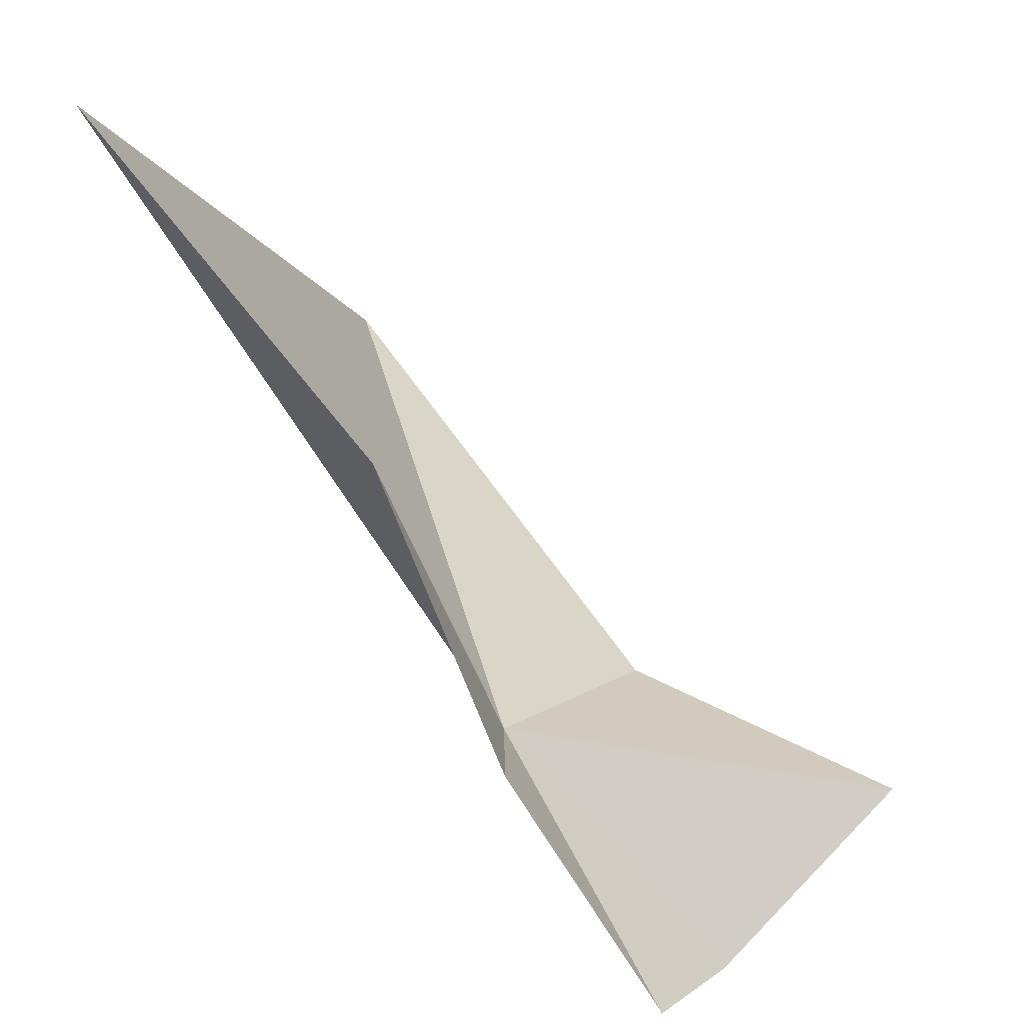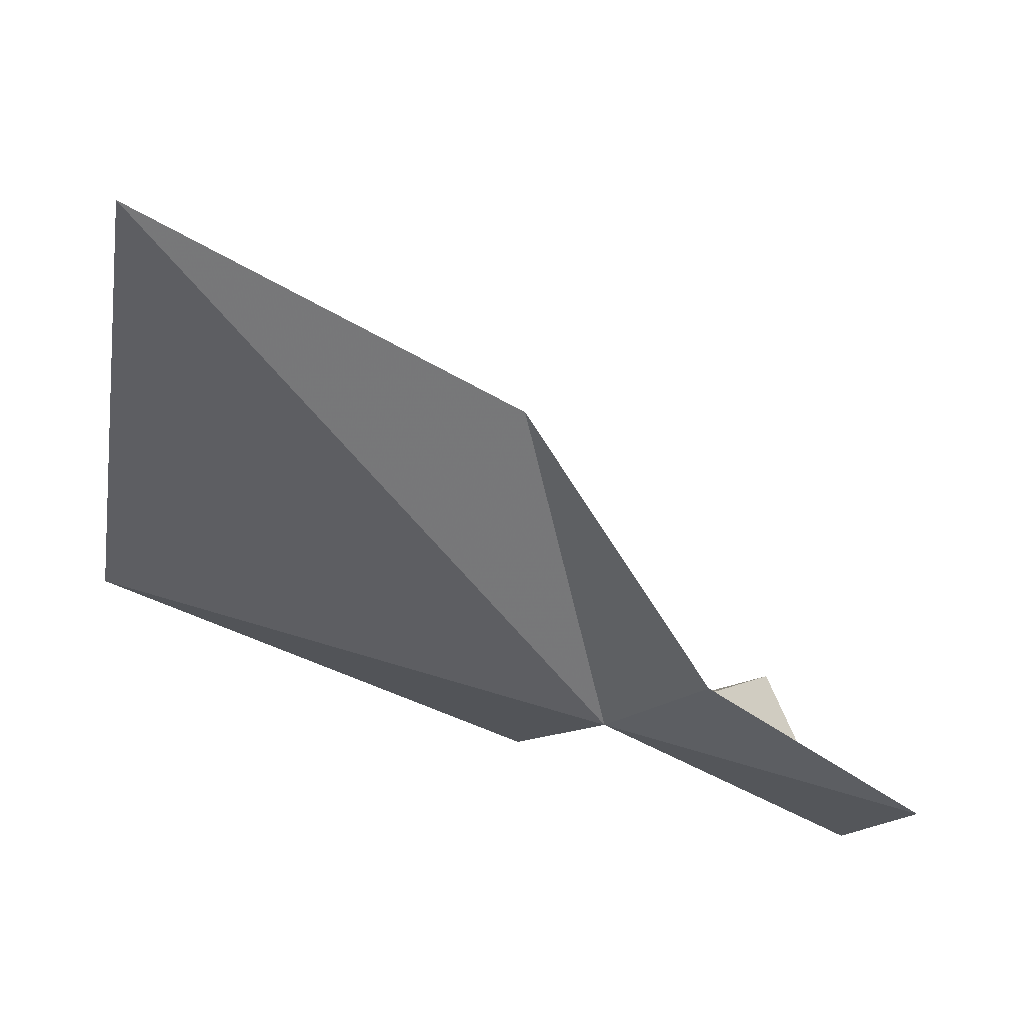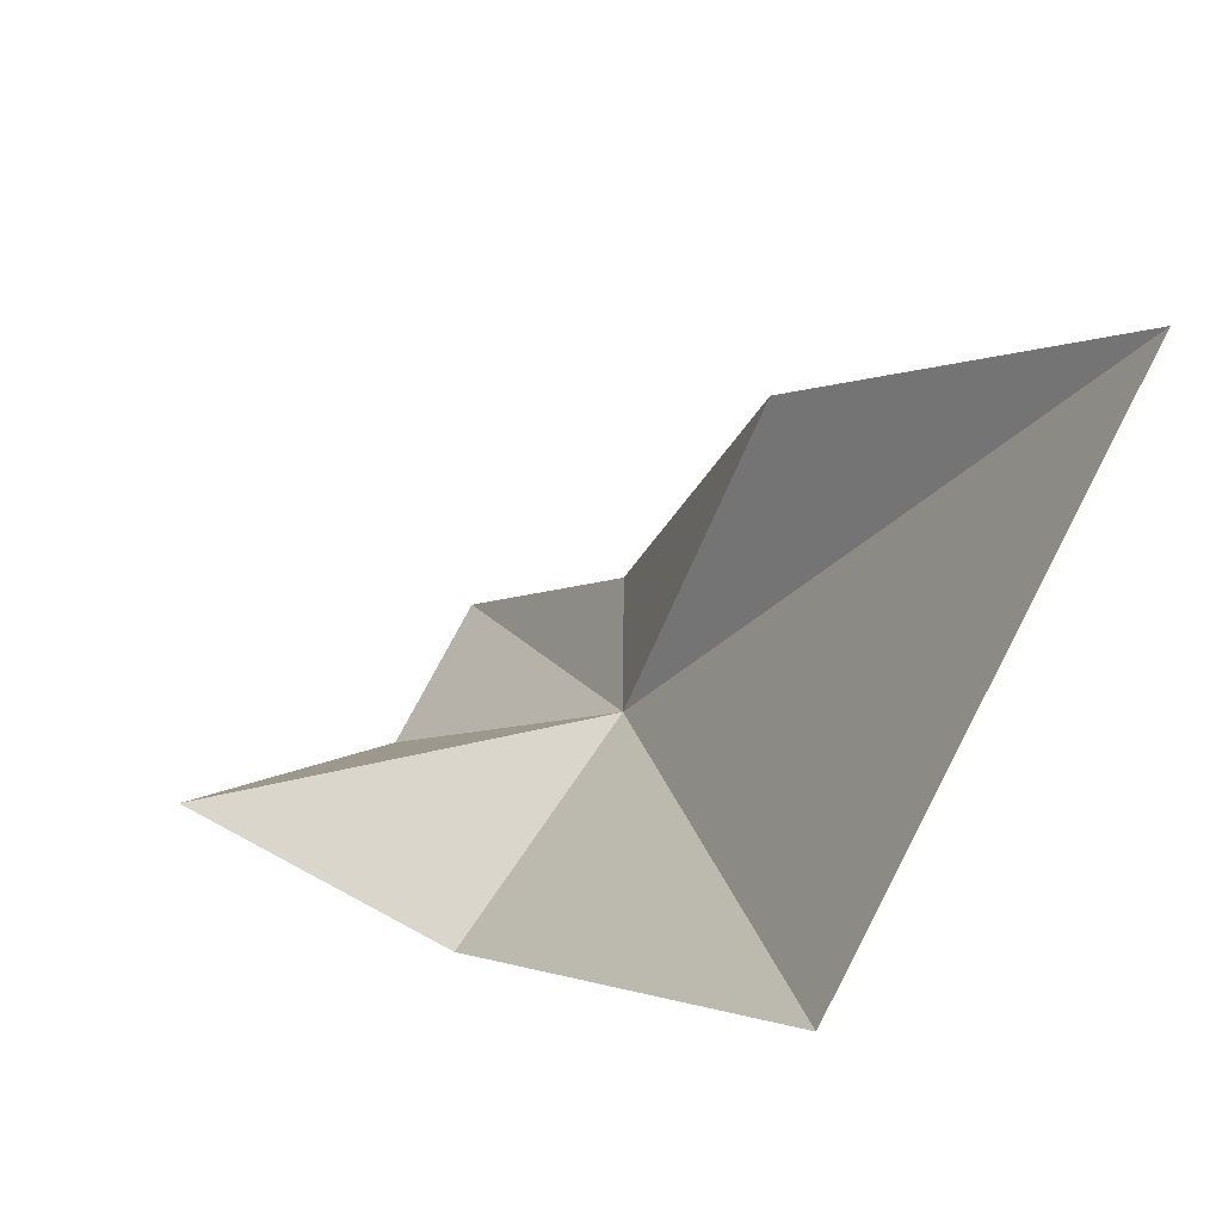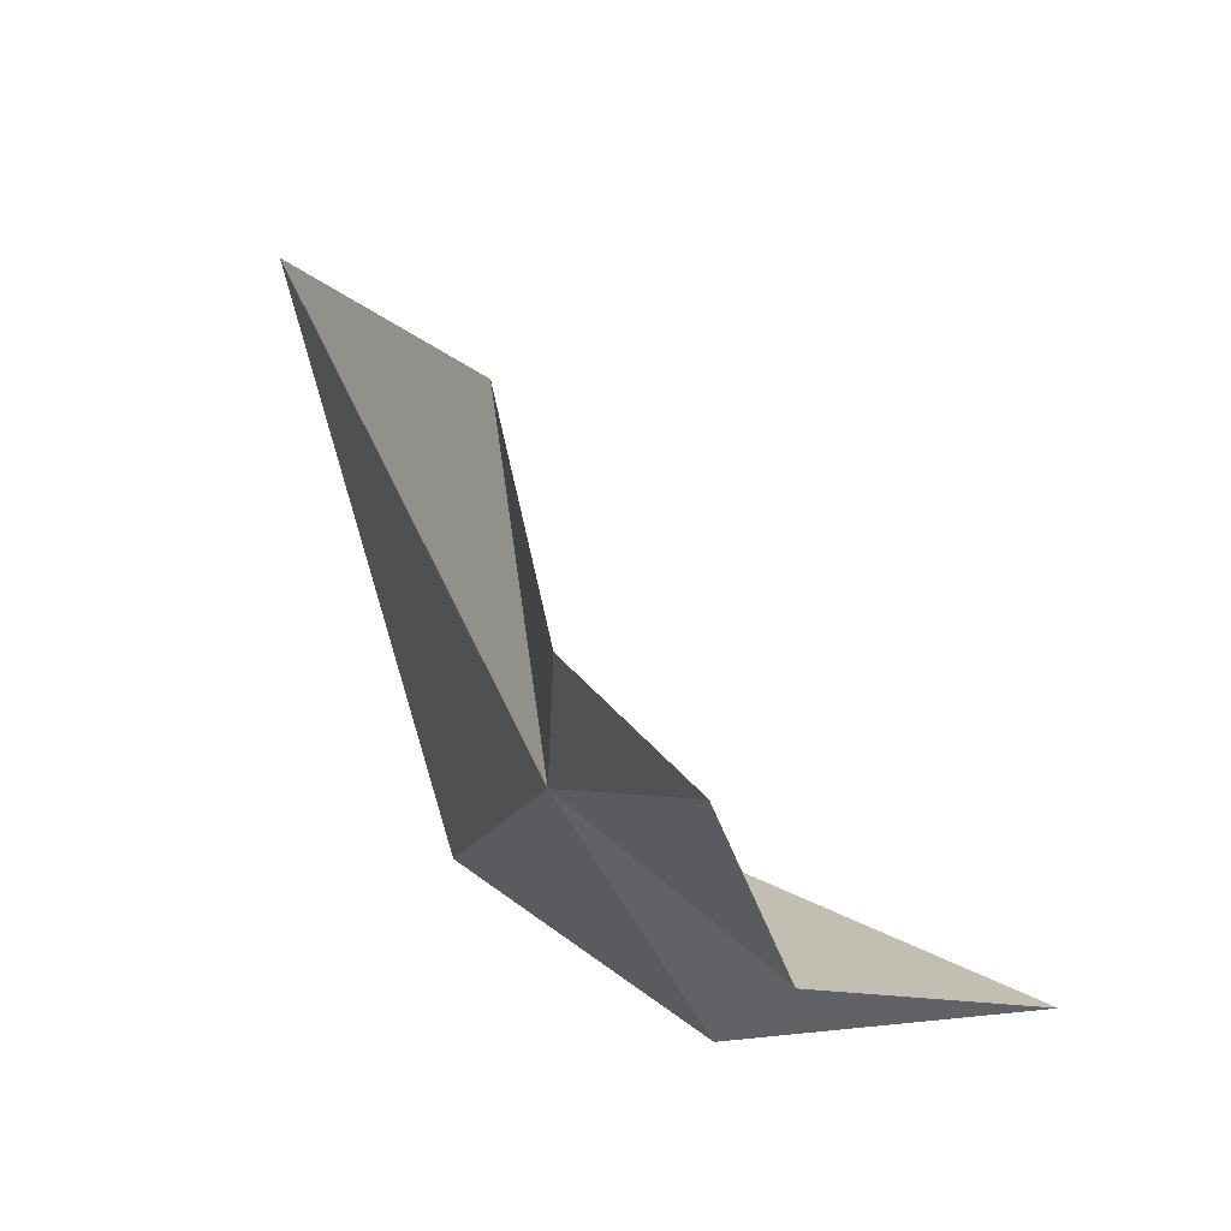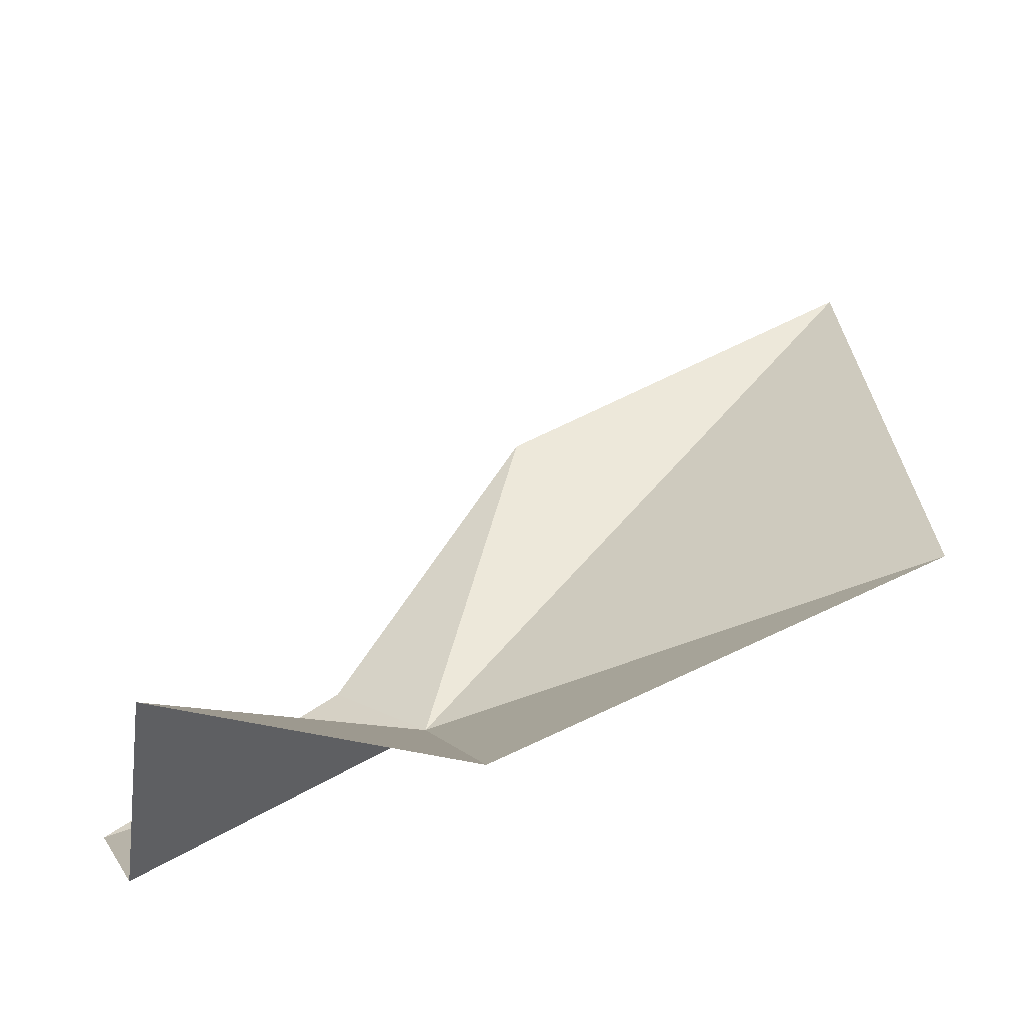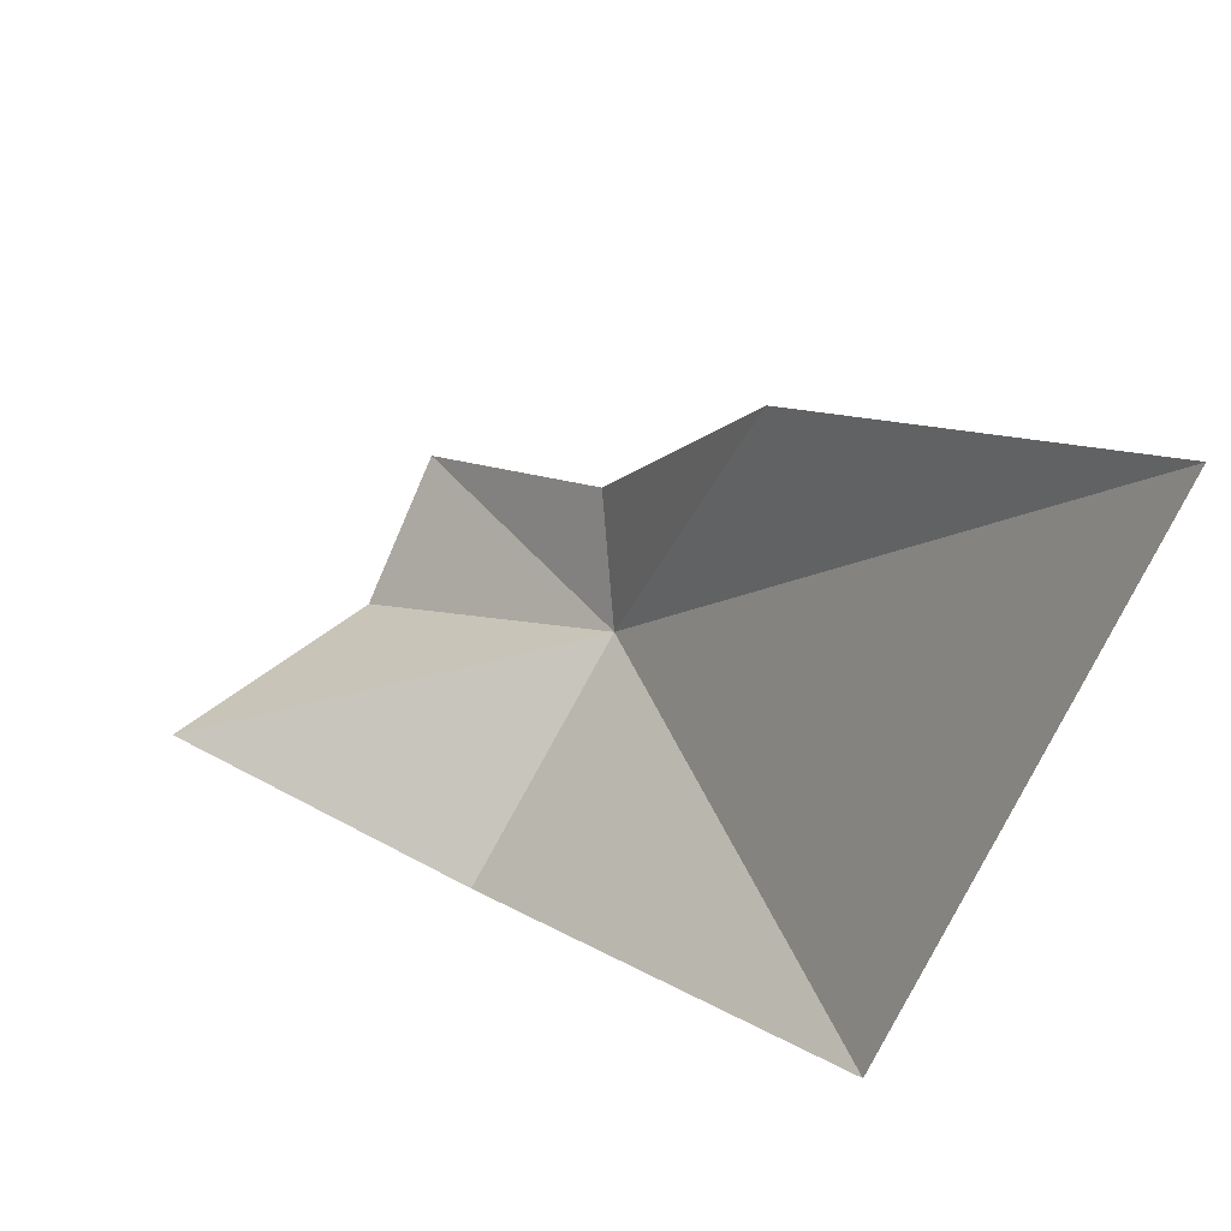
<metadata>
{"format":"obj","ext":"obj","renderer":"f3d","projection":"perspective","resolution":1024,"background":"white","views":[{"elev":46.5,"azim":176.1,"up":"+Z"},{"elev":21.1,"azim":116.1,"up":"+Z"},{"elev":38.3,"azim":-2.6,"up":"+Z"},{"elev":65.5,"azim":-169.6,"up":"+Y"},{"elev":-26.9,"azim":-57.7,"up":"+Z"},{"elev":57.6,"azim":-8.7,"up":"+Z"}]}
</metadata>
<code>
v 24.54 100.2 44.28
v 26.31 92.73 45.85
v 30.06 95.91 52.93
v 21.42 102.8 41.58
v 18.57 100.4 42.65
v 22.56 104.3 42.85
v 22.25 97.64 42.45
v 26.28 99.7 49.57
v 24.63 101.8 45.24
f 1 3 2
f 1 5 4
f 1 4 6
f 1 7 5
f 1 8 3
f 1 9 8
f 1 6 9
f 1 2 7

</code>
